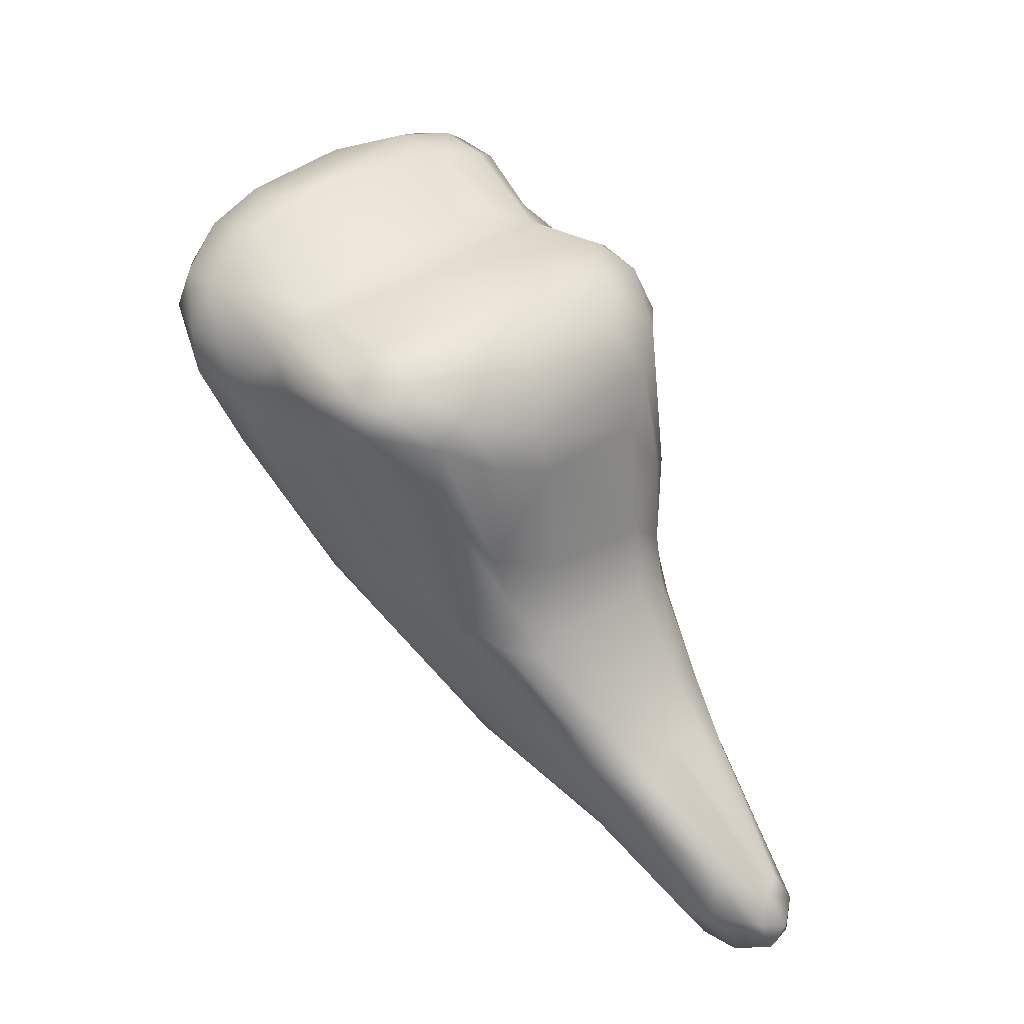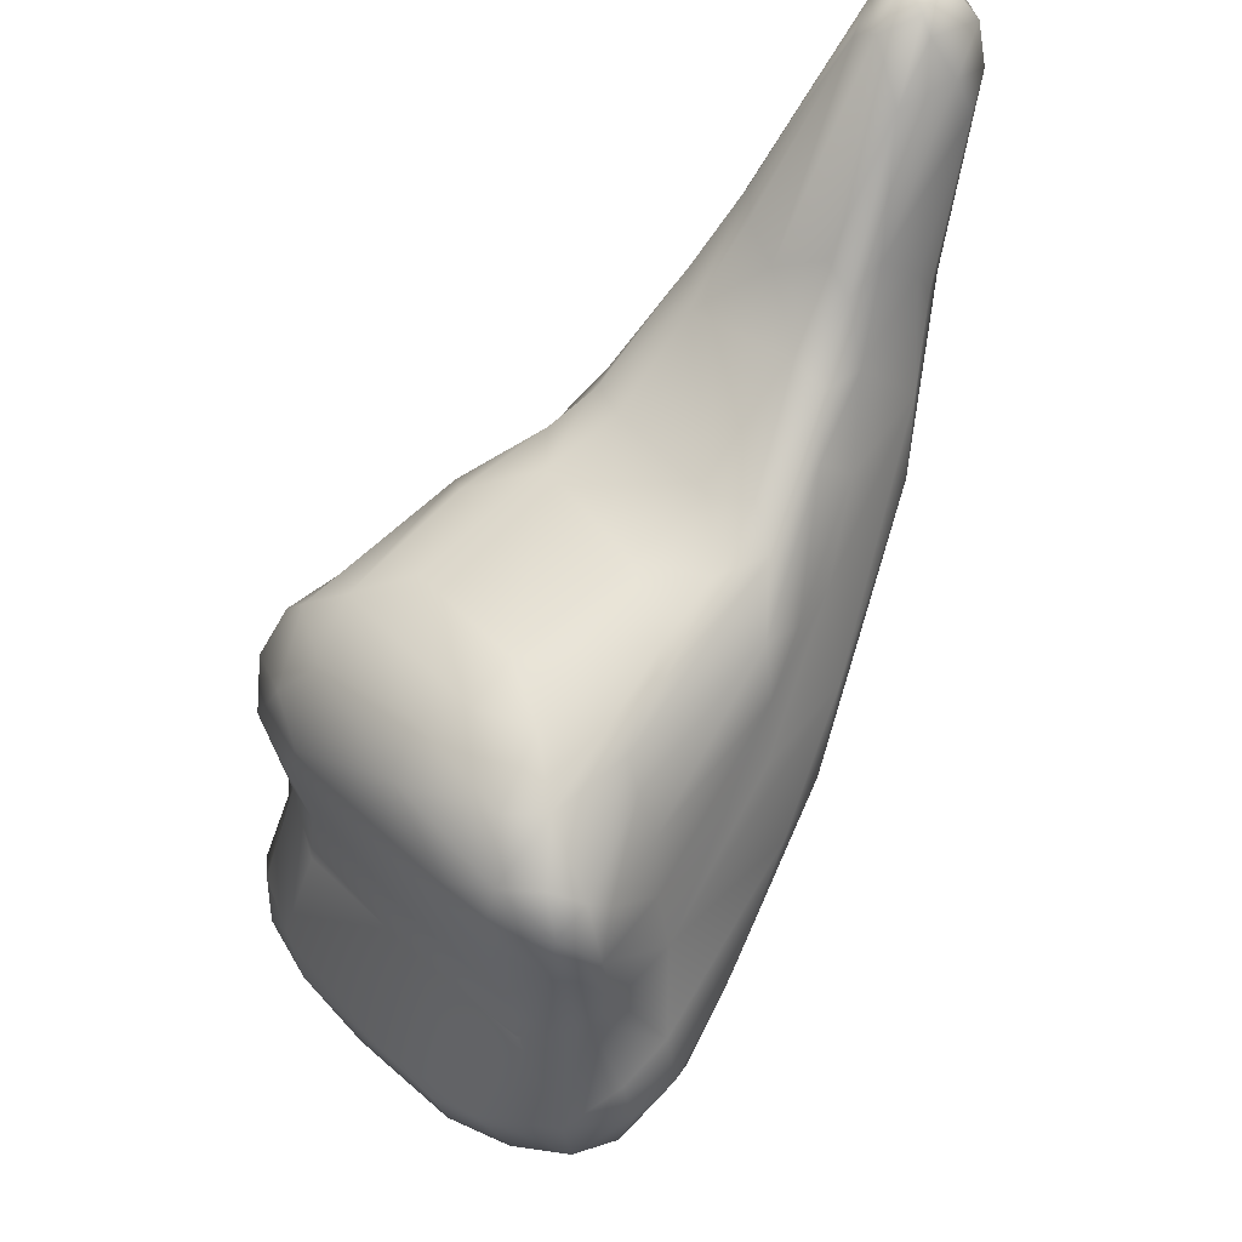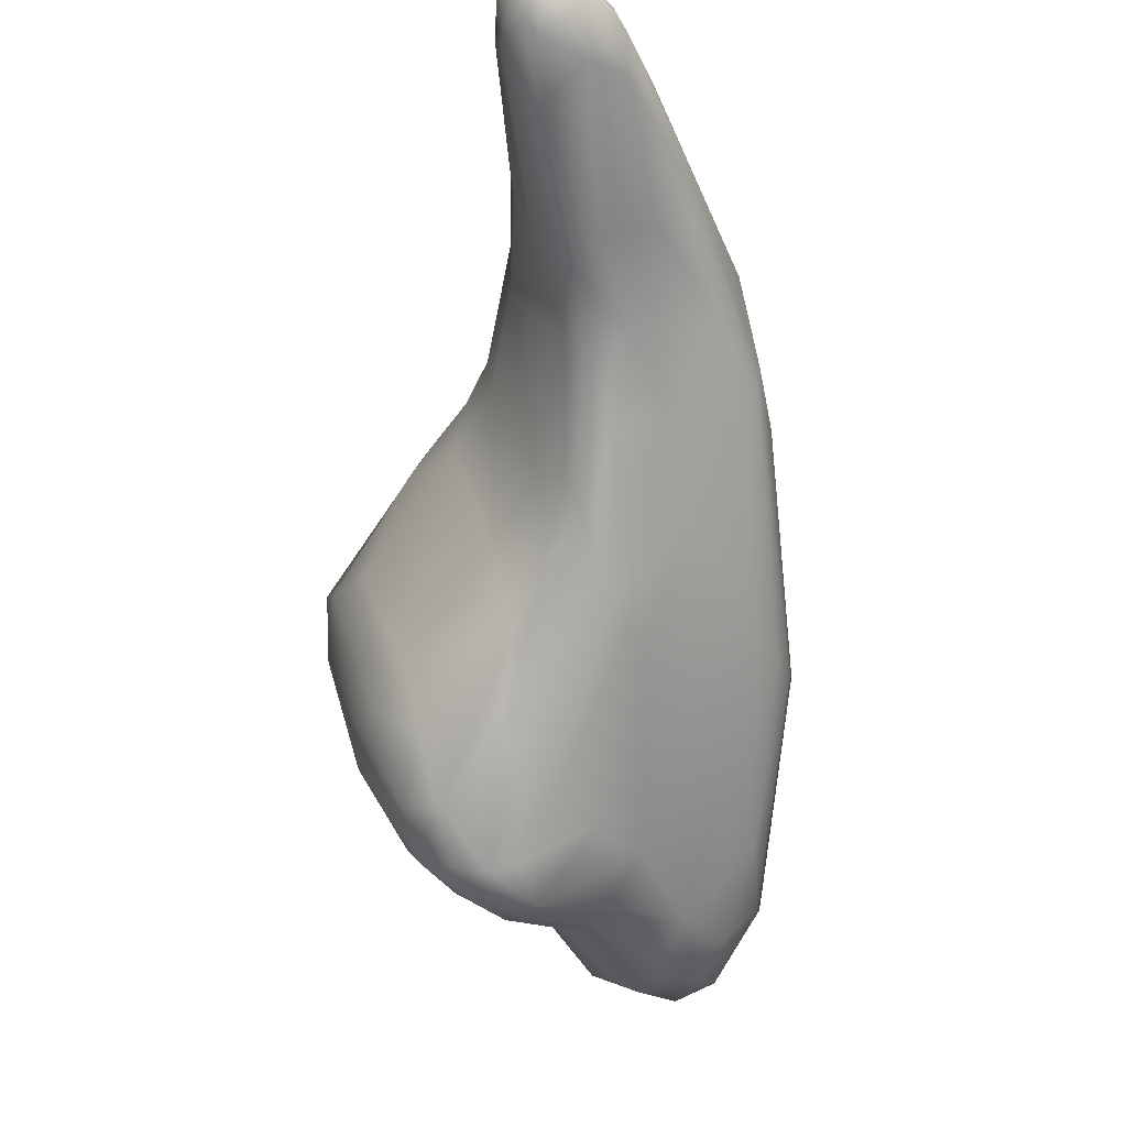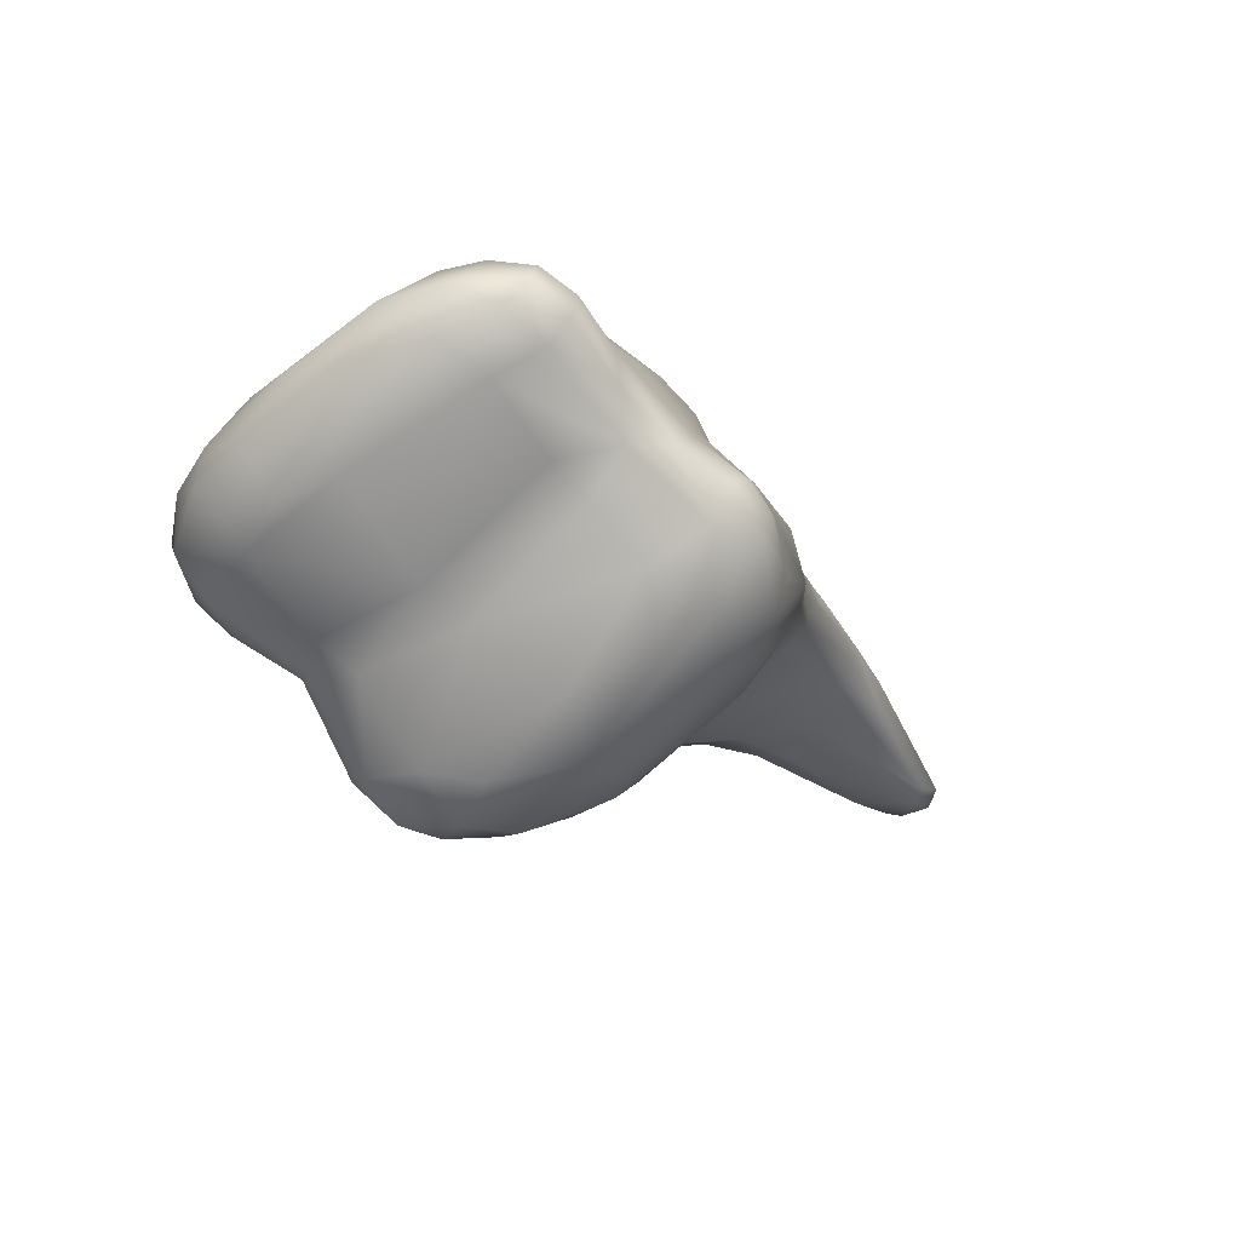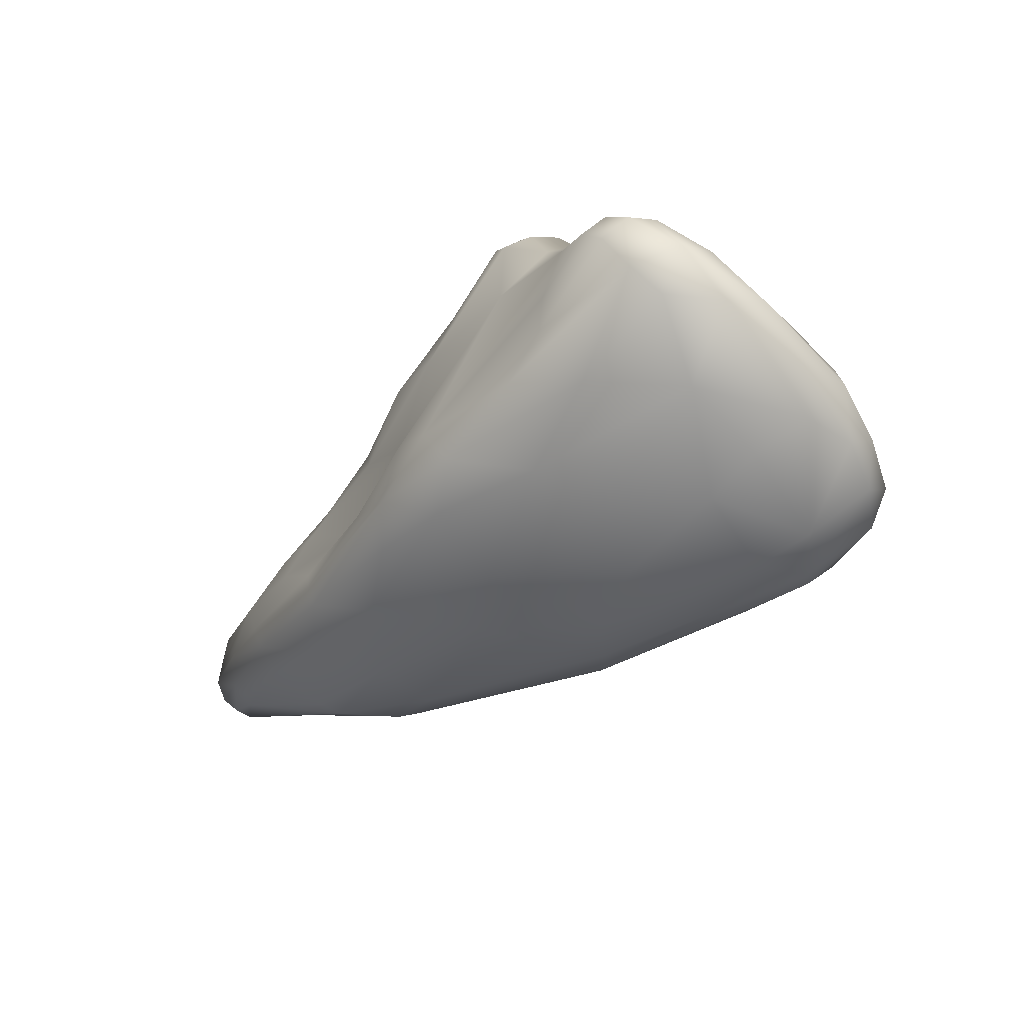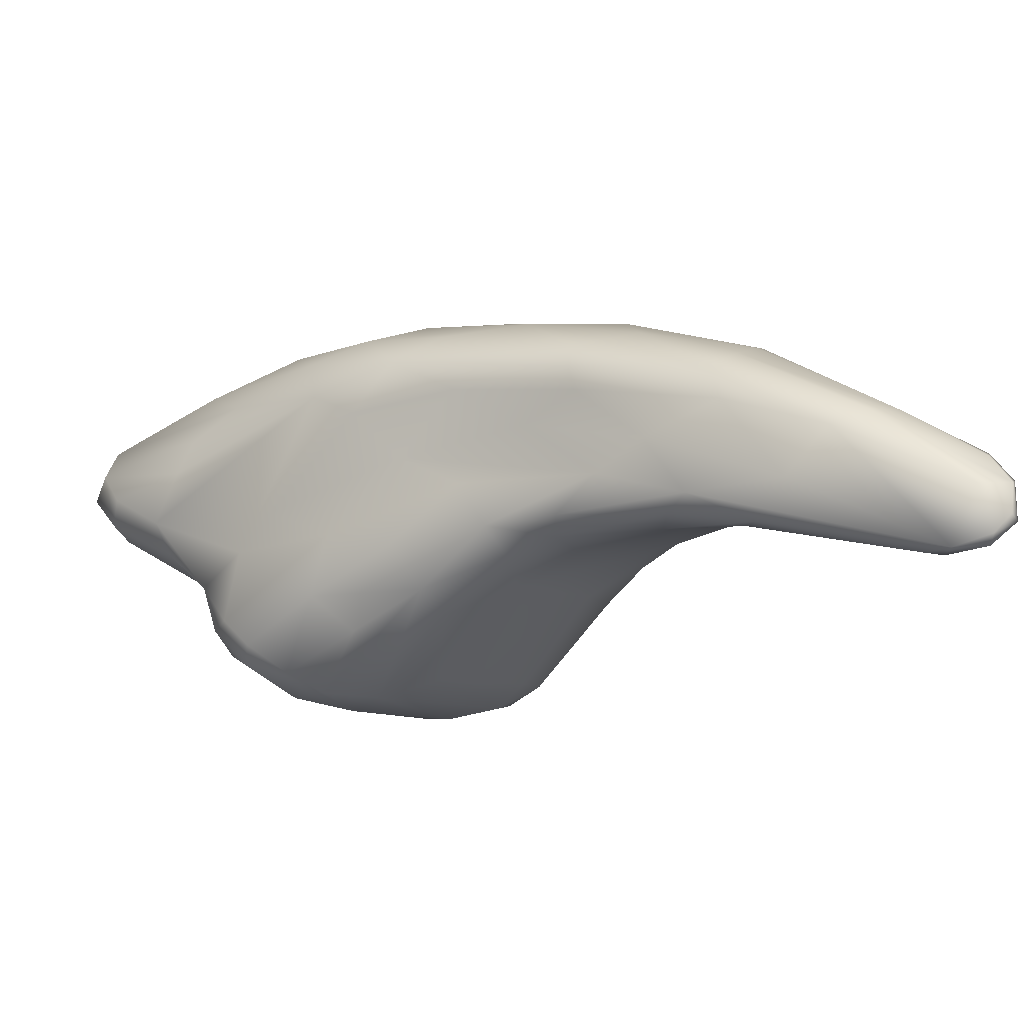
<metadata>
{"format":"obj","ext":"obj","renderer":"f3d","projection":"perspective","resolution":1024,"background":"white","views":[{"elev":-25.3,"azim":43.0,"up":"+Z"},{"elev":-28.8,"azim":137.5,"up":"+Y"},{"elev":-13.3,"azim":174.6,"up":"+Y"},{"elev":41.3,"azim":50.7,"up":"+Z"},{"elev":52.6,"azim":-90.6,"up":"+Z"},{"elev":71.8,"azim":99.3,"up":"+Y"}]}
</metadata>
<code>
v 0.006334 0.02638 -0.03366
v 0.006712 -0.01821 -0.005254
v -0.007937 -0.01977 0.01505
v 0.001774 -0.01032 0.02369
v 0.005478 0.02541 -0.03339
v 0.008385 -0.01624 -0.006381
v -0.007576 -0.01674 0.01727
v -0.006562 -0.02152 0.01381
v -0.009249 -0.0213 0.0116
v 0.001776 0.001044 0.01929
v 0.003589 -0.001619 0.02363
v -0.0005608 0.001275 0.0186
v 0.007567 0.003911 0.01334
v 0.01394 0.004198 0.01151
v 0.01492 0.002442 0.01158
v 0.01381 -0.0004231 0.01301
v 0.0005308 -0.008031 0.02566
v 0.003414 -0.00662 0.0251
v -0.001509 -0.01406 0.022
v -0.002796 -0.01085 0.02384
v -0.002562 -0.006722 0.02423
v -0.004913 -0.01581 0.02012
v -0.009335 -0.01304 0.01577
v -0.0117 -0.01718 0.009835
v -0.01274 -0.01366 0.007628
v -0.01242 -0.01732 0.006059
v -0.01194 -0.01763 0.004331
v -0.009551 -0.01968 0.002904
v -0.01107 -0.01384 -0.0001857
v -0.009843 -0.007517 -0.006045
v -0.003468 -0.01493 -0.003098
v -0.002425 -0.003659 -0.01248
v -0.0002619 -0.001516 -0.01435
v 0.001113 0.002595 -0.0161
v 0.00339 0.001263 -0.01401
v 0.003872 0.006196 -0.01415
v 0.006381 0.01245 -0.009704
v 0.0056 0.01723 -0.01475
v 0.005588 0.0204 -0.01486
v 0.004628 0.02204 -0.01564
v 0.003847 0.02538 -0.02132
v 0.0006364 0.02679 -0.02342
v -0.0007755 0.02666 -0.02555
v 0.003781 0.02919 -0.03213
v 0.00136 0.02746 -0.03291
v 0.003272 0.0288 -0.03423
v 0.005329 0.02931 -0.03427
v 0.00664 0.02914 -0.03339
v 0.005512 0.0285 -0.03478
v 0.007166 0.02833 -0.03339
v 0.007657 0.02845 -0.03118
v 0.006034 0.02285 -0.02015
v 0.005714 0.02071 -0.01969
v 0.002362 0.005513 -0.01632
v -0.005635 -0.005287 -0.008884
v -0.01319 -0.003054 0.001145
v -0.01236 -0.004937 0.006516
v -0.01083 -0.01026 0.01283
v -0.006741 -0.008739 0.01974
v -0.0007724 -0.004639 0.025
v 0.001643 -0.002863 0.02512
v 0.003027 -0.004636 0.02576
v 0.004999 -0.00324 0.02382
v 0.005492 -0.005154 0.02291
v 0.004616 -0.008647 0.02181
v 0.006949 -0.006387 0.01642
v 0.004409 -0.01383 0.009485
v 0.001014 -0.01652 0.01682
v 0.002809 -0.01756 0.003739
v 0.007025 -0.01233 0.007575
v 0.007809 -0.01714 -0.0006275
v 0.004805 -0.01895 -0.002402
v 0.003501 -0.0191 -0.003608
v 0.01079 -0.01458 -0.0007875
v 0.01005 -0.01584 -0.004188
v 0.01129 -0.01256 -0.005944
v 0.01394 -0.009404 -0.0001175
v 0.01429 -0.006649 -0.002179
v 0.01599 -0.001527 0.004237
v 0.01569 0.002318 0.002338
v 0.01388 0.002612 -0.001603
v 0.0126 0.007035 0.004303
v 0.01081 0.007495 0.007472
v 0.007689 0.01185 0.002491
v 0.006963 0.00924 0.007001
v 0.001733 0.01172 0.002958
v -0.0003853 0.01581 -0.005005
v -0.002429 0.01481 1.095e-05
v -0.003618 0.01893 -0.007277
v -0.005288 0.01847 -0.007262
v -0.008183 0.01372 -0.004014
v -0.006751 0.01858 -0.01153
v -0.009438 0.01332 -0.01042
v -0.006874 0.01864 -0.01897
v -0.007532 0.01717 -0.01935
v -0.004464 0.01976 -0.0245
v -0.00401 0.01821 -0.02419
v -0.002025 0.01792 -0.02514
v 0.0004059 0.02408 -0.03172
v 0.005234 0.02238 -0.03054
v 0.002838 0.02441 -0.03278
v -0.004836 0.02231 -0.01763
v -0.002067 0.01906 -0.007871
v 0.01014 0.01104 2.457e-05
v 0.0116 -0.003825 -0.007015
v 0.01297 -0.006679 -0.005416
v 0.01058 -0.008132 -0.007995
v 0.009347 -0.01259 -0.007801
v 0.006302 -0.01656 -0.007218
v 0.004444 -0.01614 -0.00708
v 0.003104 -0.01833 -0.004889
v -0.001616 -0.01795 -0.000797
v -0.001419 -0.0189 0.001094
v -0.0003448 -0.01914 0.002608
v 0.0003084 -0.0189 0.00532
v -0.001328 -0.01942 0.01489
v -0.004365 -0.0195 0.01698
v -0.002037 -0.02119 0.01181
v -0.007246 -0.02303 0.00917
v -0.004608 -0.02263 0.007036
v -0.007824 -0.02185 0.004535
v -0.005546 -0.02105 0.002974
v -0.00681 -0.01849 0.0006558
v -0.0003746 -0.01362 -0.005583
v 0.001871 -0.01165 -0.007744
v 0.004272 -0.01023 -0.008961
v 0.005645 -0.00867 -0.00967
v 0.005244 -0.002737 -0.01197
v 0.006419 0.002641 -0.01069
v 0.00853 0.009601 -0.006026
v 0.01114 0.00917 -0.001596
v 0.007643 0.01326 -0.005119
v 0.006523 0.01507 -0.008094
v 0.005614 0.01683 -0.007979
v 0.006277 0.01445 -0.003526
v 0.003664 0.01416 -0.001325
v 0.0033 0.01922 -0.01004
v 0.001274 0.02137 -0.01261
v -0.0009612 0.02419 -0.01688
v -0.003328 0.02337 -0.01597
v -0.001407 0.02556 -0.02767
v 0.0007624 0.02621 -0.03312
v 0.002699 0.0275 -0.03454
v -0.00964 -0.02195 0.007743
v 0.007616 0.02659 -0.02984
v 0.004608 0.01787 -0.02032
v 0.00276 0.01272 -0.01999
v 0.001166 0.01103 -0.02065
v -0.0001763 0.007716 -0.01891
v -0.003484 0.008737 -0.01826
v -0.002486 0.0001013 -0.0147
v -0.004877 0.003328 -0.01476
v -0.008899 1.331e-05 -0.01168
v -0.0116 -0.003382 -0.00714
v -0.01271 -0.003792 -0.00491
v -0.01325 -0.00346 -0.002639
v -0.0129 -0.0003431 -0.00197
v -0.01017 -0.002895 0.011
v -0.00787 0.0017 0.01232
v -0.005037 -0.001567 0.01836
v -0.002888 0.003465 0.01569
v -0.01047 0.004778 0.003394
v 0.003692 0.01696 -0.02367
v -0.0113 0.005566 -0.001973
v -0.007329 0.00854 0.006849
v 0.005016 0.006038 0.01143
v 0.009544 0.0005019 0.01583
v 0.01269 0.001583 0.01428
v 0.008573 -0.002344 0.01643
v 0.01239 0.003601 0.01346
v 0.01283 -0.004289 0.01131
v 0.01447 -0.004844 0.008092
v 0.01575 -0.001471 0.008345
v 0.01261 -0.009941 0.004653
v 0.01611 0.003013 0.00596
v 0.01539 0.004027 0.008504
v -0.001038 0.01138 0.006614
v -0.002371 0.009536 0.009607
v -0.00451 0.01264 0.004533
v -0.006723 0.01268 0.001679
v -0.01042 0.009687 -0.01299
v -0.008974 0.01218 -0.01762
v -0.008723 0.01089 -0.01762
v -0.006227 0.0141 -0.02083
v -0.0007434 0.01281 -0.02175
v 0.001359 0.01697 -0.02547
v 0.002092 0.01516 -0.02361
v 0.007358 0.0259 -0.0312
v -0.00529 0.007751 0.01042
v 0.008857 -0.005259 0.01393
v 0.006986 -0.001382 0.01911
v 0.005185 -0.0002931 0.02028
f 11 10 61
f 12 10 178
f 192 13 178
f 178 10 192
f 19 4 17
f 17 20 19
f 22 19 20
f 7 22 20
f 59 23 7
f 24 7 23
f 34 35 127
f 35 34 54
f 38 37 36
f 38 39 133
f 134 133 39
f 40 134 39
f 44 43 42
f 44 47 46
f 48 50 49
f 50 48 51
f 40 39 52
f 52 38 53
f 146 53 38
f 36 54 147
f 151 33 32
f 29 27 155
f 156 155 27
f 27 26 156
f 56 156 26
f 26 25 56
f 57 56 25
f 58 57 25
f 60 62 61
f 21 17 60
f 17 18 62
f 64 62 18
f 18 65 64
f 73 2 72
f 2 75 71
f 76 77 75
f 77 76 78
f 78 106 80
f 95 93 94
f 95 96 182
f 97 99 98
f 99 101 186
f 100 101 5
f 5 143 49
f 5 101 143
f 94 92 102
f 92 140 102
f 103 89 88
f 86 85 136
f 80 81 131
f 106 105 81
f 81 80 106
f 76 107 106
f 106 78 76
f 76 108 107
f 6 109 108
f 108 75 6
f 109 111 110
f 111 2 73
f 73 112 111
f 72 113 73
f 69 67 115
f 118 115 67
f 67 68 118
f 4 19 68
f 117 68 19
f 19 22 117
f 117 118 116
f 8 119 118
f 119 121 120
f 123 113 122
f 123 112 113
f 130 133 132
f 133 134 135
f 134 137 135
f 136 135 137
f 43 102 140
f 101 142 143
f 99 96 142
f 96 95 142
f 95 94 141
f 102 43 141
f 90 89 140
f 84 104 135
f 81 105 130
f 109 126 127
f 127 108 109
f 110 125 126
f 110 124 125
f 105 128 129
f 131 132 104
f 136 137 86
f 137 138 87
f 95 141 142
f 46 49 143
f 143 45 46
f 139 41 42
f 138 137 40
f 137 134 40
f 130 129 36
f 35 129 128
f 33 127 126
f 125 32 33
f 125 124 32
f 28 122 121
f 144 28 121
f 121 119 144
f 119 9 144
f 9 26 144
f 26 27 144
f 128 127 35
f 129 35 36
f 37 38 133
f 40 41 138
f 141 43 45
f 113 120 122
f 114 115 120
f 115 118 120
f 8 9 119
f 50 188 1
f 48 44 51
f 52 51 40
f 54 148 147
f 34 149 148
f 148 54 34
f 151 150 149
f 151 32 152
f 58 59 158
f 59 21 160
f 10 12 61
f 12 161 60
f 159 162 158
f 53 145 52
f 147 187 163
f 185 148 149
f 185 149 150
f 152 184 150
f 153 154 183
f 155 183 154
f 155 156 181
f 157 181 156
f 157 56 164
f 162 159 165
f 189 165 159
f 159 160 189
f 166 177 178
f 167 170 13
f 167 168 170
f 167 16 168
f 171 172 16
f 16 172 173
f 173 77 79
f 172 77 173
f 176 83 14
f 85 86 166
f 93 95 181
f 183 97 184
f 98 186 185
f 101 100 186
f 163 100 188
f 183 184 153
f 181 164 93
f 178 179 189
f 165 179 180
f 165 180 91
f 164 91 93
f 97 98 184
f 179 89 90
f 85 14 83
f 85 13 170
f 176 175 82
f 15 175 176
f 171 169 190
f 11 191 192
f 169 65 66
f 190 66 67
f 70 71 174
f 74 174 71
f 61 63 11
f 15 170 168
f 44 48 47
f 2 109 6
f 3 9 8
f 3 8 117
f 4 18 17
f 20 59 7
f 24 3 7
f 23 58 24
f 24 25 26
f 29 28 27
f 29 30 123
f 55 31 153
f 55 32 31
f 33 34 127
f 54 36 35
f 44 46 43
f 46 45 43
f 47 48 49
f 50 51 188
f 42 41 51
f 52 39 38
f 147 38 36
f 34 33 149
f 32 55 152
f 30 153 31
f 29 154 30
f 25 24 58
f 58 23 59
f 59 20 21
f 60 17 62
f 21 20 17
f 18 4 65
f 64 63 62
f 65 67 66
f 67 65 68
f 67 69 70
f 69 71 70
f 71 69 72
f 72 2 71
f 71 75 74
f 2 6 75
f 75 77 74
f 78 79 77
f 78 80 79
f 82 175 104
f 83 82 104
f 88 177 86
f 86 87 88
f 88 89 179
f 90 92 91
f 96 183 182
f 98 99 186
f 5 1 100
f 49 50 1
f 1 5 49
f 94 93 92
f 92 90 140
f 103 88 87
f 84 135 136
f 136 85 84
f 104 84 83
f 104 80 131
f 80 104 175
f 108 76 75
f 111 109 2
f 73 113 112
f 72 114 113
f 69 115 114
f 114 72 69
f 68 65 4
f 117 116 68
f 117 22 3
f 117 8 118
f 118 119 120
f 120 121 122
f 123 31 112
f 31 124 111
f 127 128 108
f 132 131 130
f 130 37 133
f 132 133 135
f 138 139 103
f 43 140 42
f 101 99 142
f 99 97 96
f 94 102 141
f 103 87 138
f 86 137 87
f 104 132 135
f 81 130 131
f 130 105 129
f 107 105 106
f 109 110 126
f 124 110 111
f 107 108 128
f 105 107 128
f 89 103 139
f 140 89 139
f 143 142 45
f 45 142 141
f 139 42 140
f 139 138 41
f 37 130 36
f 126 125 33
f 123 28 29
f 28 123 122
f 144 27 28
f 3 24 9
f 9 24 26
f 31 123 30
f 124 31 32
f 46 47 49
f 111 112 31
f 113 114 120
f 118 68 116
f 145 188 51
f 51 44 42
f 41 40 51
f 147 146 38
f 33 151 149
f 154 29 155
f 56 157 156
f 57 58 158
f 158 59 159
f 159 59 160
f 160 21 60
f 61 12 60
f 60 161 160
f 158 162 57
f 57 162 56
f 153 30 154
f 153 152 55
f 152 150 151
f 147 148 187
f 163 146 147
f 51 52 145
f 53 146 145
f 152 153 184
f 155 182 183
f 164 56 162
f 161 178 189
f 189 160 161
f 12 178 161
f 178 13 166
f 166 13 85
f 13 192 167
f 167 169 16
f 16 15 168
f 173 15 16
f 172 174 77
f 79 175 173
f 175 79 80
f 83 176 82
f 166 86 177
f 179 178 177
f 180 179 90
f 181 95 182
f 98 185 184
f 186 100 187
f 188 145 146
f 146 163 188
f 163 187 100
f 187 185 186
f 185 187 148
f 150 184 185
f 182 155 181
f 181 157 164
f 162 165 91
f 189 179 165
f 164 162 91
f 188 100 1
f 183 96 97
f 93 91 92
f 91 180 90
f 179 177 88
f 83 84 85
f 85 170 14
f 14 15 176
f 15 173 175
f 174 172 171
f 171 16 169
f 167 191 169
f 167 192 191
f 192 10 11
f 11 63 191
f 191 63 64
f 64 169 191
f 169 64 65
f 66 190 169
f 190 67 70
f 70 171 190
f 174 171 70
f 61 62 63
f 174 74 77
f 15 14 170
f 7 3 22

</code>
